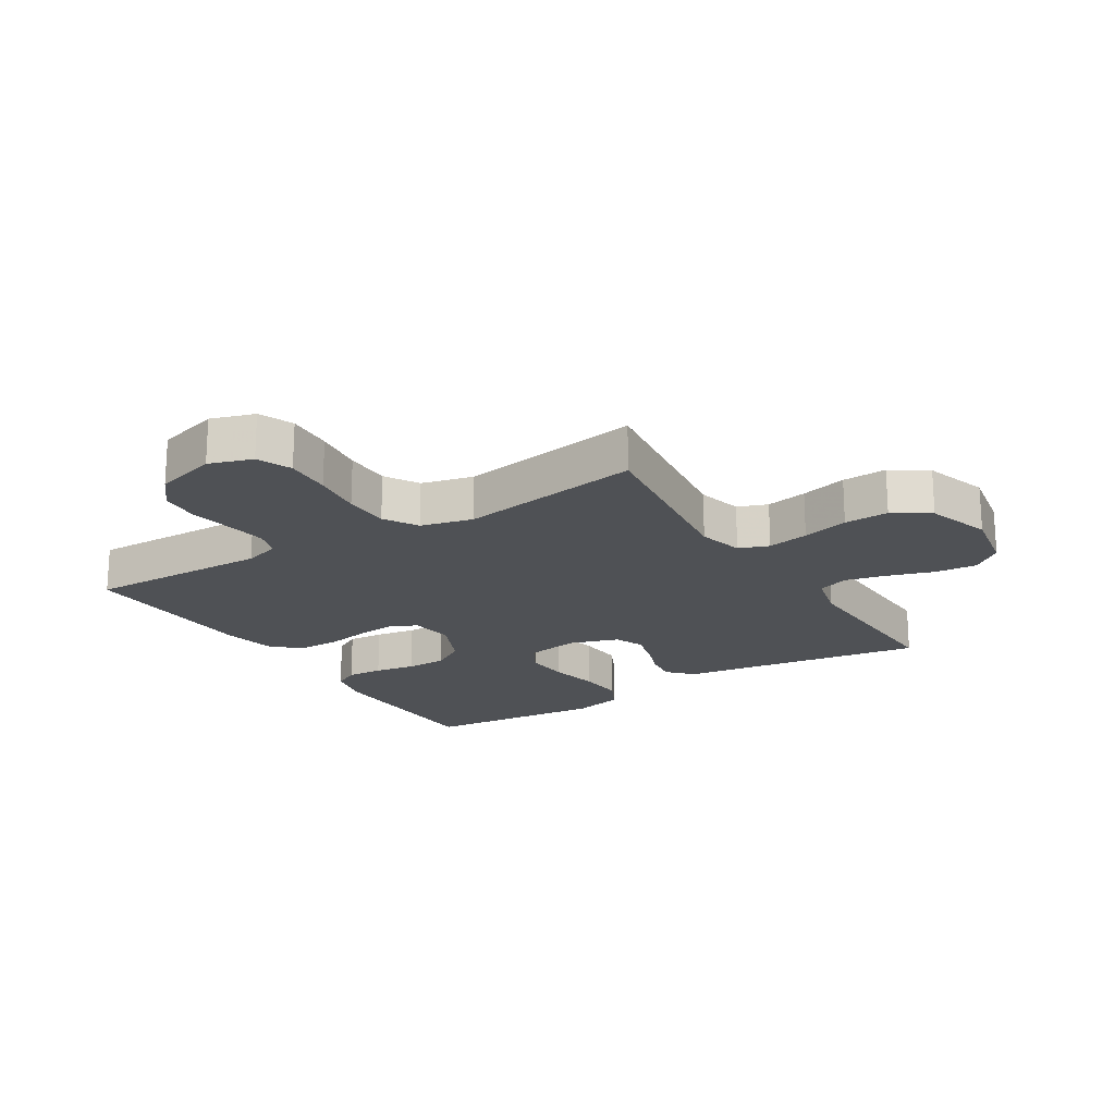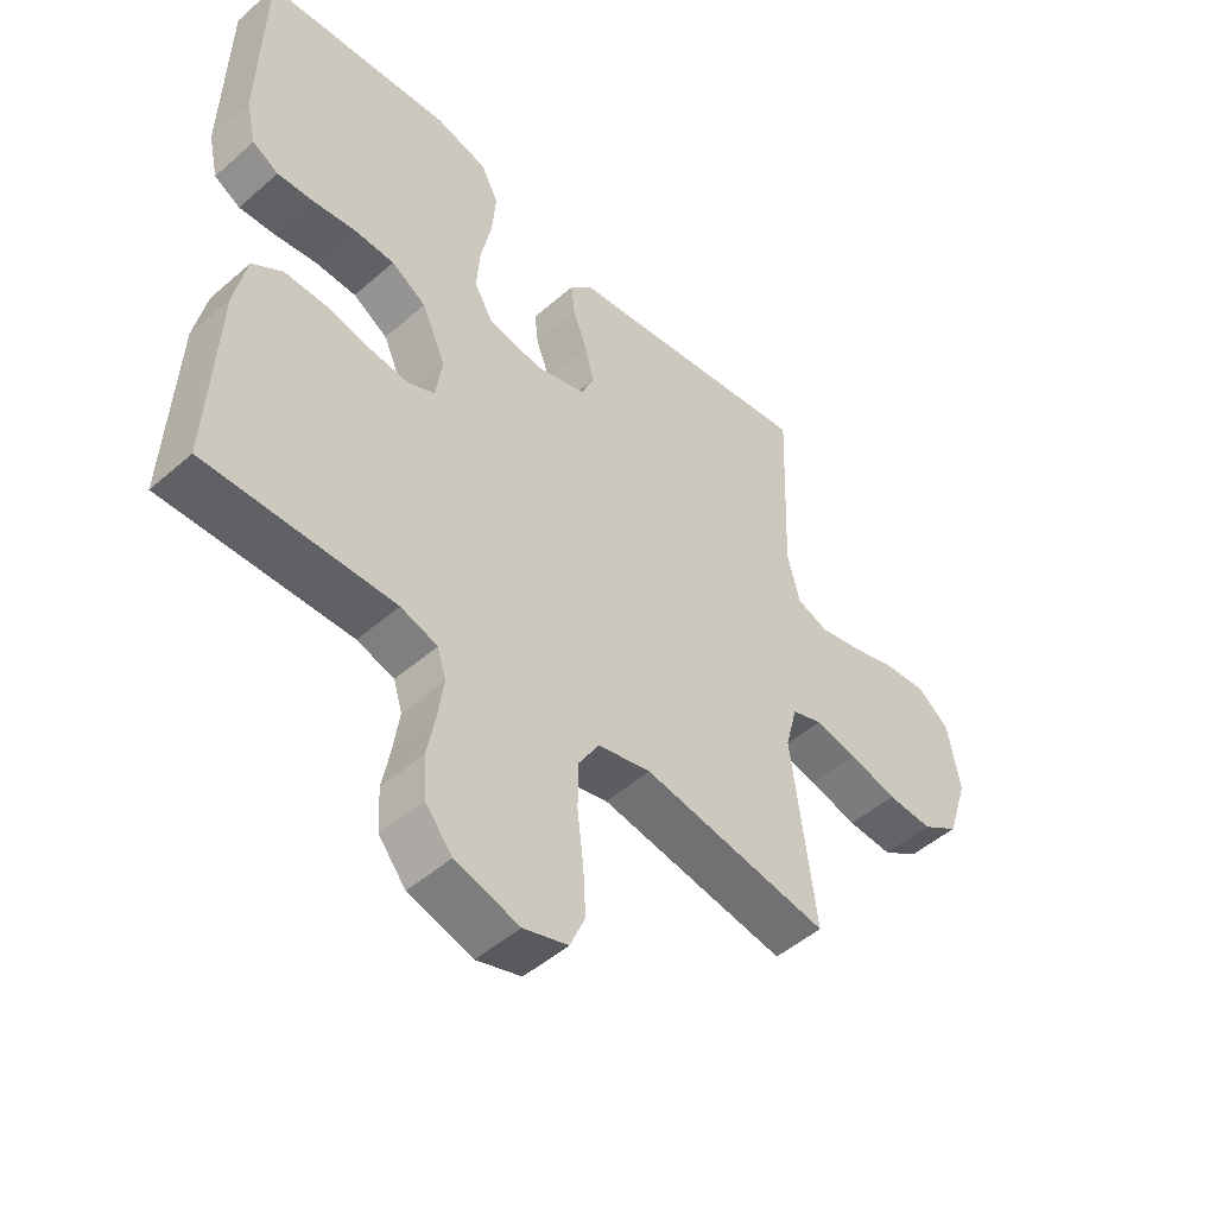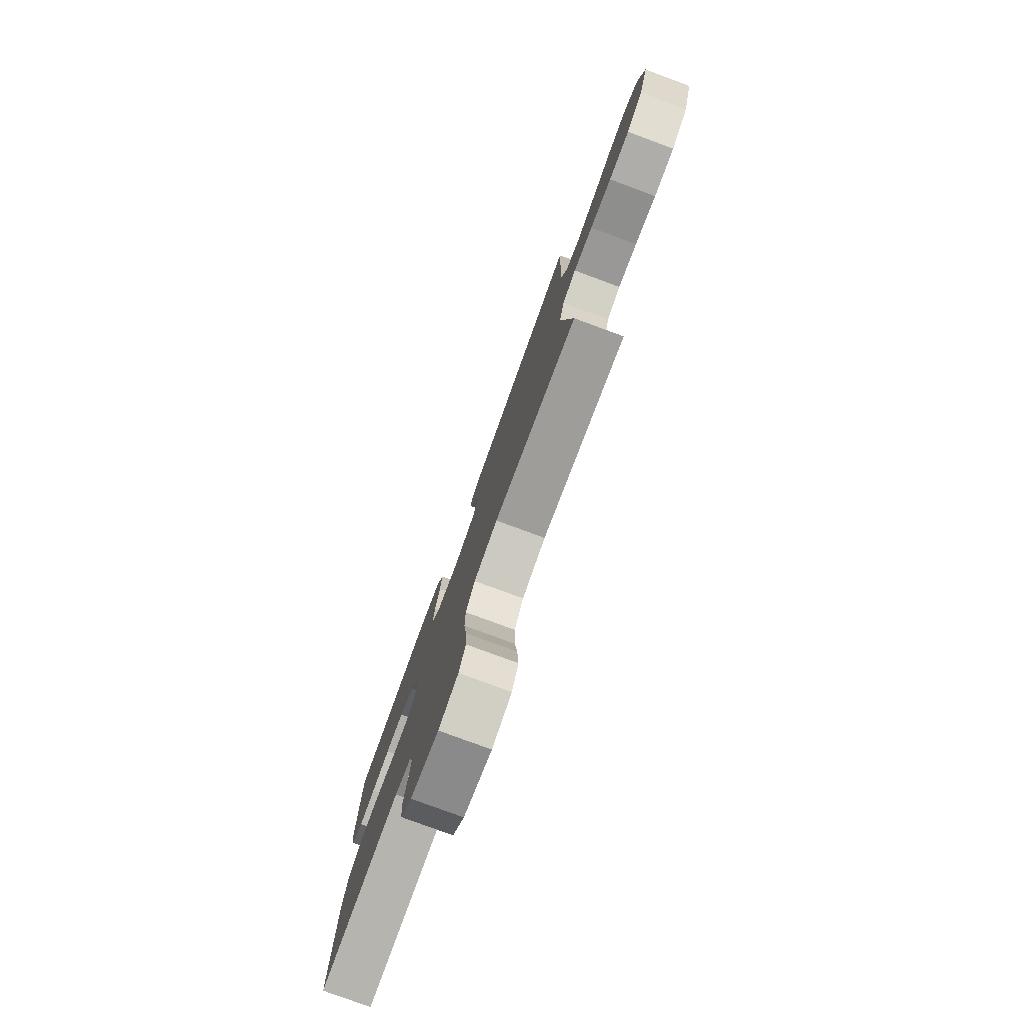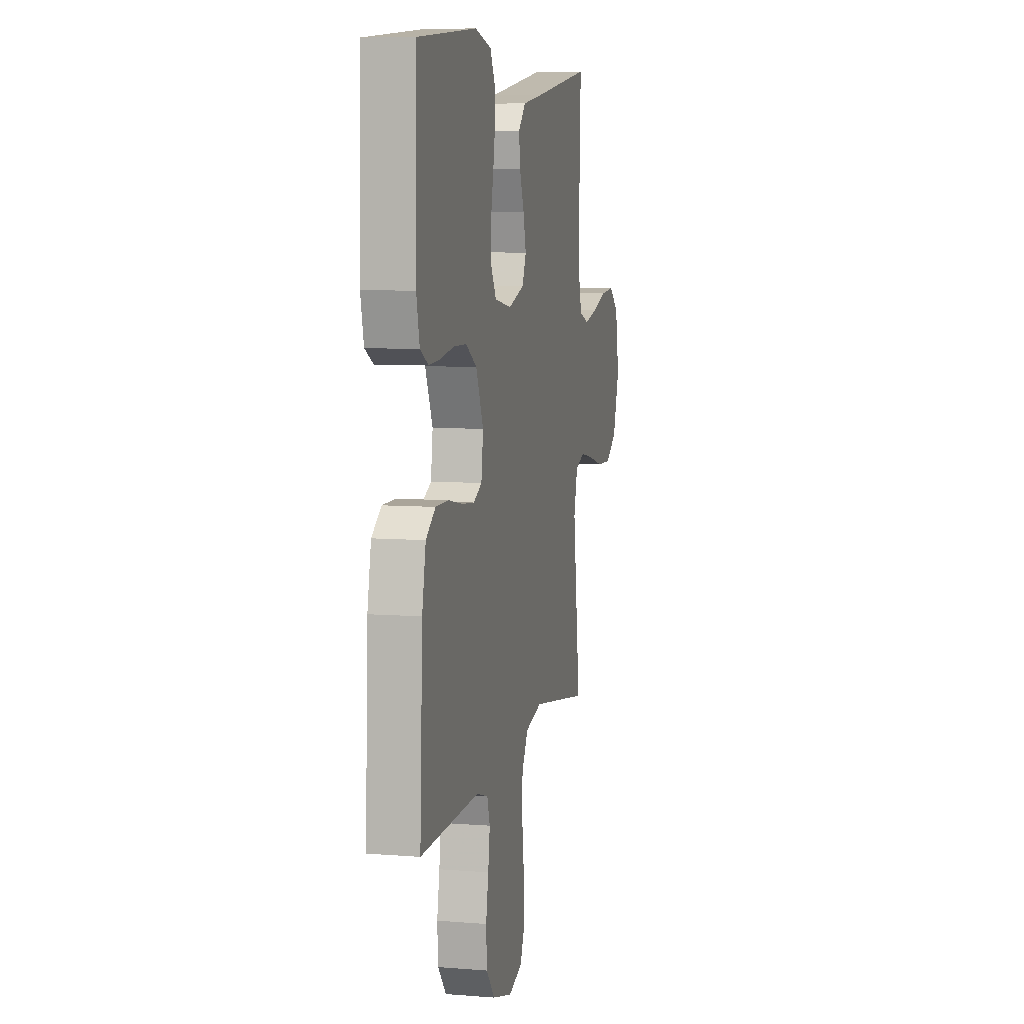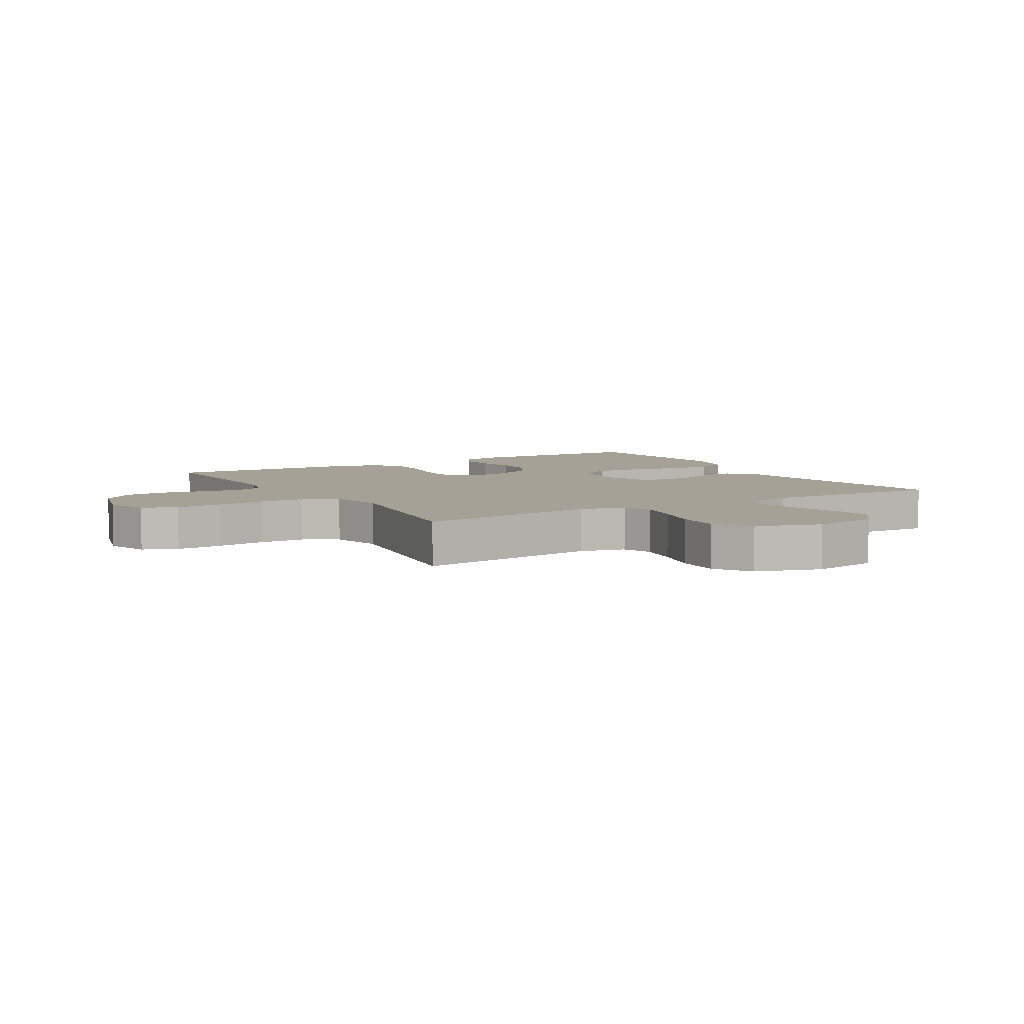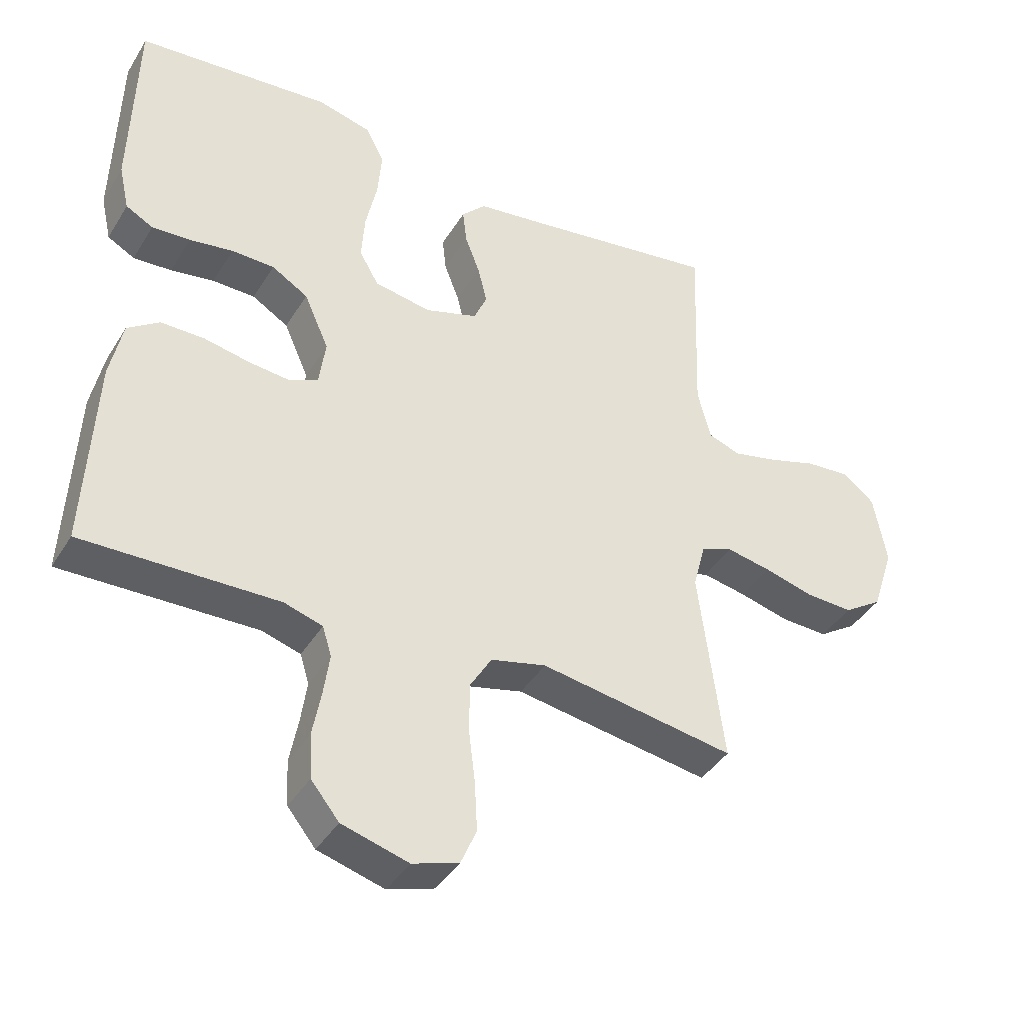
<metadata>
{"format":"obj","ext":"obj","renderer":"f3d","projection":"perspective","resolution":1024,"background":"white","views":[{"elev":-19.8,"azim":-148.1,"up":"+Y"},{"elev":-49.6,"azim":133.8,"up":"+Z"},{"elev":-79.4,"azim":-110.2,"up":"+Z"},{"elev":7.6,"azim":102.8,"up":"+Z"},{"elev":6.2,"azim":-120.8,"up":"+Y"},{"elev":-40.6,"azim":151.1,"up":"+Z"}]}
</metadata>
<code>
v -0.5 0.07 -0.5
v -0.462 0.07 -0.2
v -0.481 0.07 -0.126
v -0.53 0.07 -0.108
v -0.598 0.07 -0.121
v -0.674 0.07 -0.141
v -0.747 0.07 -0.144
v -0.806 0.07 -0.105
v -0.84 0.07 0
v -0.82 0.07 0.11
v -0.77 0.07 0.149
v -0.702 0.07 0.143
v -0.627 0.07 0.119
v -0.559 0.07 0.103
v -0.509 0.07 0.121
v -0.489 0.07 0.2
v -0.5 0.07 0.5
v -0.2 0.07 0.454
v -0.095 0.07 0.439
v -0.058 0.07 0.4
v -0.064 0.07 0.346
v -0.087 0.07 0.286
v -0.101 0.07 0.228
v -0.081 0.07 0.181
v 0 0.07 0.155
v 0.087 0.07 0.17
v 0.117 0.07 0.222
v 0.112 0.07 0.295
v 0.095 0.07 0.376
v 0.089 0.07 0.451
v 0.117 0.07 0.506
v 0.2 0.07 0.527
v 0.5 0.07 0.5
v 0.507 0.07 0.2
v 0.491 0.07 0.129
v 0.449 0.07 0.106
v 0.39 0.07 0.11
v 0.323 0.07 0.121
v 0.257 0.07 0.12
v 0.201 0.07 0.086
v 0.163 0.07 0
v 0.173 0.07 -0.072
v 0.216 0.07 -0.093
v 0.279 0.07 -0.087
v 0.351 0.07 -0.073
v 0.418 0.07 -0.073
v 0.467 0.07 -0.108
v 0.486 0.07 -0.2
v 0.5 0.07 -0.5
v 0.2 0.07 -0.493
v 0.141 0.07 -0.511
v 0.127 0.07 -0.556
v 0.136 0.07 -0.62
v 0.149 0.07 -0.69
v 0.145 0.07 -0.758
v 0.102 0.07 -0.811
v 0 0.07 -0.84
v -0.071 0.07 -0.817
v -0.095 0.07 -0.761
v -0.091 0.07 -0.685
v -0.081 0.07 -0.603
v -0.082 0.07 -0.528
v -0.115 0.07 -0.473
v -0.2 0.07 -0.452
v -0.5 0 -0.5
v -0.462 0 -0.2
v -0.481 0 -0.126
v -0.53 0 -0.108
v -0.598 0 -0.121
v -0.674 0 -0.141
v -0.747 0 -0.144
v -0.806 0 -0.105
v -0.84 0 0
v -0.82 0 0.11
v -0.77 0 0.149
v -0.702 0 0.143
v -0.627 0 0.119
v -0.559 0 0.103
v -0.509 0 0.121
v -0.489 0 0.2
v -0.5 0 0.5
v -0.2 0 0.454
v -0.095 0 0.439
v -0.058 0 0.4
v -0.064 0 0.346
v -0.087 0 0.286
v -0.101 0 0.228
v -0.081 0 0.181
v 0 0 0.155
v 0.087 0 0.17
v 0.117 0 0.222
v 0.112 0 0.295
v 0.095 0 0.376
v 0.089 0 0.451
v 0.117 0 0.506
v 0.2 0 0.527
v 0.5 0 0.5
v 0.507 0 0.2
v 0.491 0 0.129
v 0.449 0 0.106
v 0.39 0 0.11
v 0.323 0 0.121
v 0.257 0 0.12
v 0.201 0 0.086
v 0.163 0 0
v 0.173 0 -0.072
v 0.216 0 -0.093
v 0.279 0 -0.087
v 0.351 0 -0.073
v 0.418 0 -0.073
v 0.467 0 -0.108
v 0.486 0 -0.2
v 0.5 0 -0.5
v 0.2 0 -0.493
v 0.141 0 -0.511
v 0.127 0 -0.556
v 0.136 0 -0.62
v 0.149 0 -0.69
v 0.145 0 -0.758
v 0.102 0 -0.811
v 0 0 -0.84
v -0.071 0 -0.817
v -0.095 0 -0.761
v -0.091 0 -0.685
v -0.081 0 -0.603
v -0.082 0 -0.528
v -0.115 0 -0.473
v -0.2 0 -0.452
f 59 60 61
f 58 59 61
f 57 58 61
f 56 57 61
f 55 56 61
f 54 55 61
f 53 54 61
f 52 53 61 62
f 51 52 62 63
f 48 49 50
f 47 48 50
f 46 47 50
f 45 46 50
f 44 45 50
f 51 63 64
f 50 51 64
f 44 50 64
f 43 44 64
f 36 37 38
f 35 36 38
f 34 35 38
f 33 34 38
f 32 33 38
f 31 32 38
f 30 31 38
f 29 30 38
f 28 29 38
f 27 28 38 39
f 26 27 39 40
f 20 21 22
f 19 20 22
f 18 19 22
f 18 22 23
f 17 18 23
f 16 17 23
f 15 16 23 24
f 11 12 13
f 10 11 13
f 9 10 13
f 8 9 13
f 7 8 13
f 6 7 13
f 5 6 13
f 4 5 13 14
f 15 24 25
f 14 15 25
f 4 14 25
f 3 4 25
f 64 1 2
f 43 64 2
f 42 43 2
f 3 25 26
f 2 3 26
f 42 2 26
f 41 42 26
f 26 40 41
f 125 124 123
f 125 123 122
f 125 122 121
f 125 121 120
f 125 120 119
f 125 119 118
f 125 118 117
f 126 125 117 116
f 127 126 116 115
f 114 113 112
f 114 112 111
f 114 111 110
f 114 110 109
f 114 109 108
f 128 127 115
f 128 115 114
f 128 114 108
f 128 108 107
f 102 101 100
f 102 100 99
f 102 99 98
f 102 98 97
f 102 97 96
f 102 96 95
f 102 95 94
f 102 94 93
f 102 93 92
f 103 102 92 91
f 104 103 91 90
f 86 85 84
f 86 84 83
f 86 83 82
f 87 86 82
f 87 82 81
f 87 81 80
f 88 87 80 79
f 77 76 75
f 77 75 74
f 77 74 73
f 77 73 72
f 77 72 71
f 77 71 70
f 77 70 69
f 78 77 69 68
f 89 88 79
f 89 79 78
f 89 78 68
f 89 68 67
f 66 65 128
f 66 128 107
f 66 107 106
f 90 89 67
f 90 67 66
f 90 66 106
f 90 106 105
f 105 104 90
f 1 65 66 2
f 2 66 67 3
f 3 67 68 4
f 4 68 69 5
f 5 69 70 6
f 6 70 71 7
f 7 71 72 8
f 8 72 73 9
f 9 73 74 10
f 10 74 75 11
f 11 75 76 12
f 12 76 77 13
f 13 77 78 14
f 14 78 79 15
f 15 79 80 16
f 16 80 81 17
f 17 81 82 18
f 18 82 83 19
f 19 83 84 20
f 20 84 85 21
f 21 85 86 22
f 22 86 87 23
f 23 87 88 24
f 24 88 89 25
f 25 89 90 26
f 26 90 91 27
f 27 91 92 28
f 28 92 93 29
f 29 93 94 30
f 30 94 95 31
f 31 95 96 32
f 32 96 97 33
f 33 97 98 34
f 34 98 99 35
f 35 99 100 36
f 36 100 101 37
f 37 101 102 38
f 38 102 103 39
f 39 103 104 40
f 40 104 105 41
f 41 105 106 42
f 42 106 107 43
f 43 107 108 44
f 44 108 109 45
f 45 109 110 46
f 46 110 111 47
f 47 111 112 48
f 48 112 113 49
f 49 113 114 50
f 50 114 115 51
f 51 115 116 52
f 52 116 117 53
f 53 117 118 54
f 54 118 119 55
f 55 119 120 56
f 56 120 121 57
f 57 121 122 58
f 58 122 123 59
f 59 123 124 60
f 60 124 125 61
f 61 125 126 62
f 62 126 127 63
f 63 127 128 64
f 64 128 65 1

</code>
